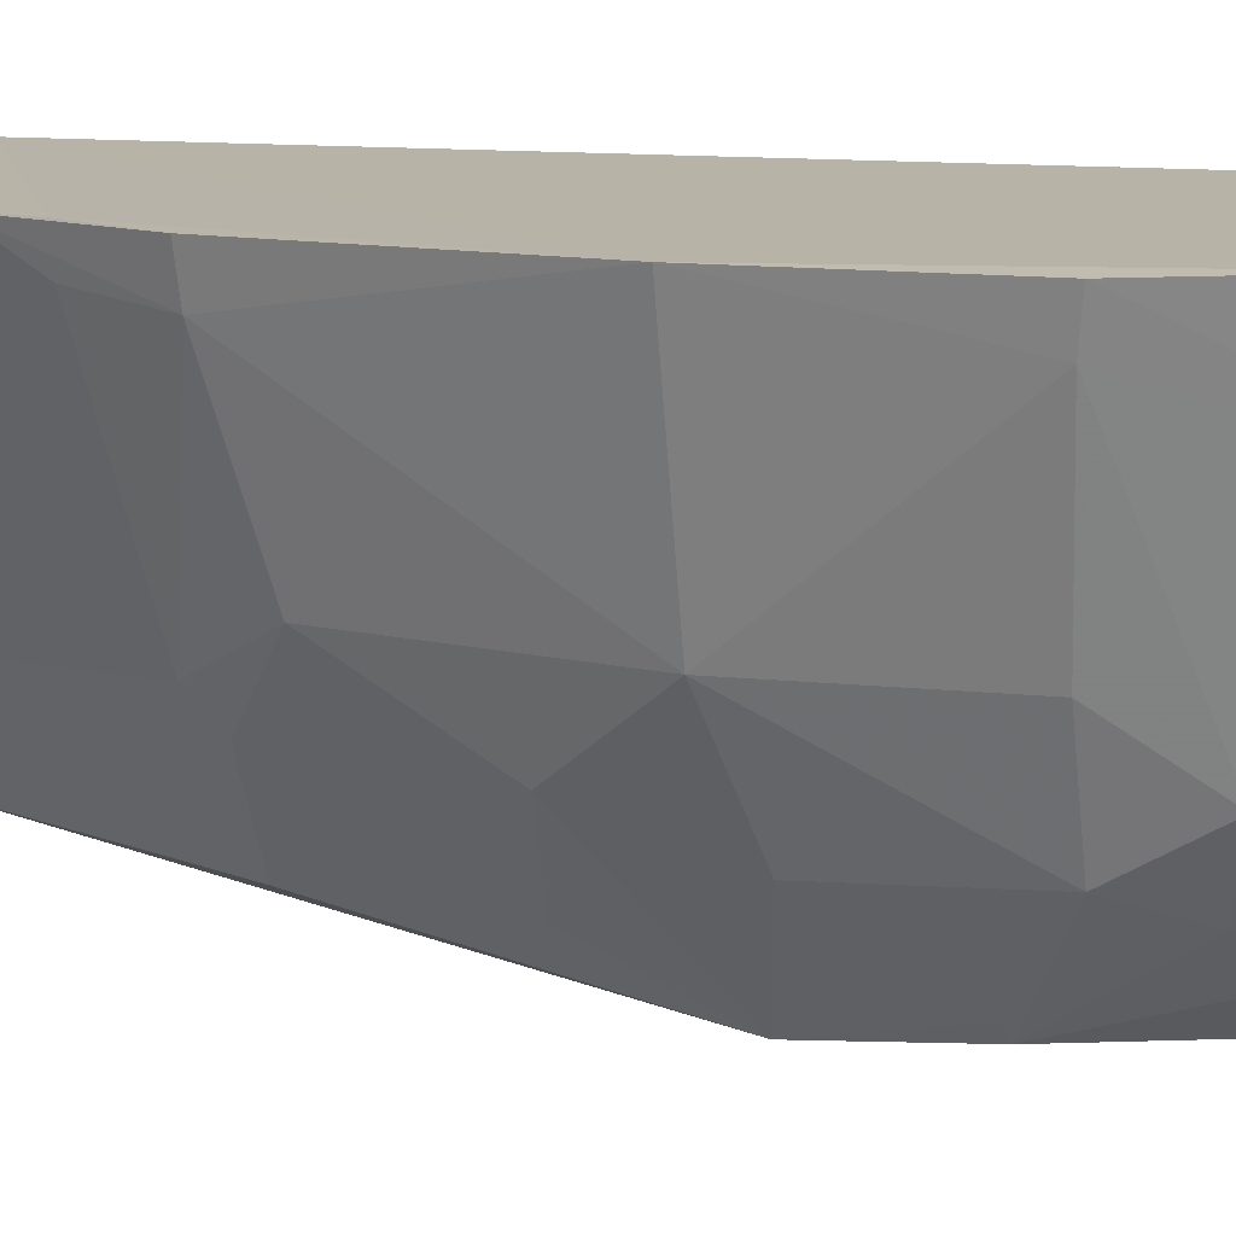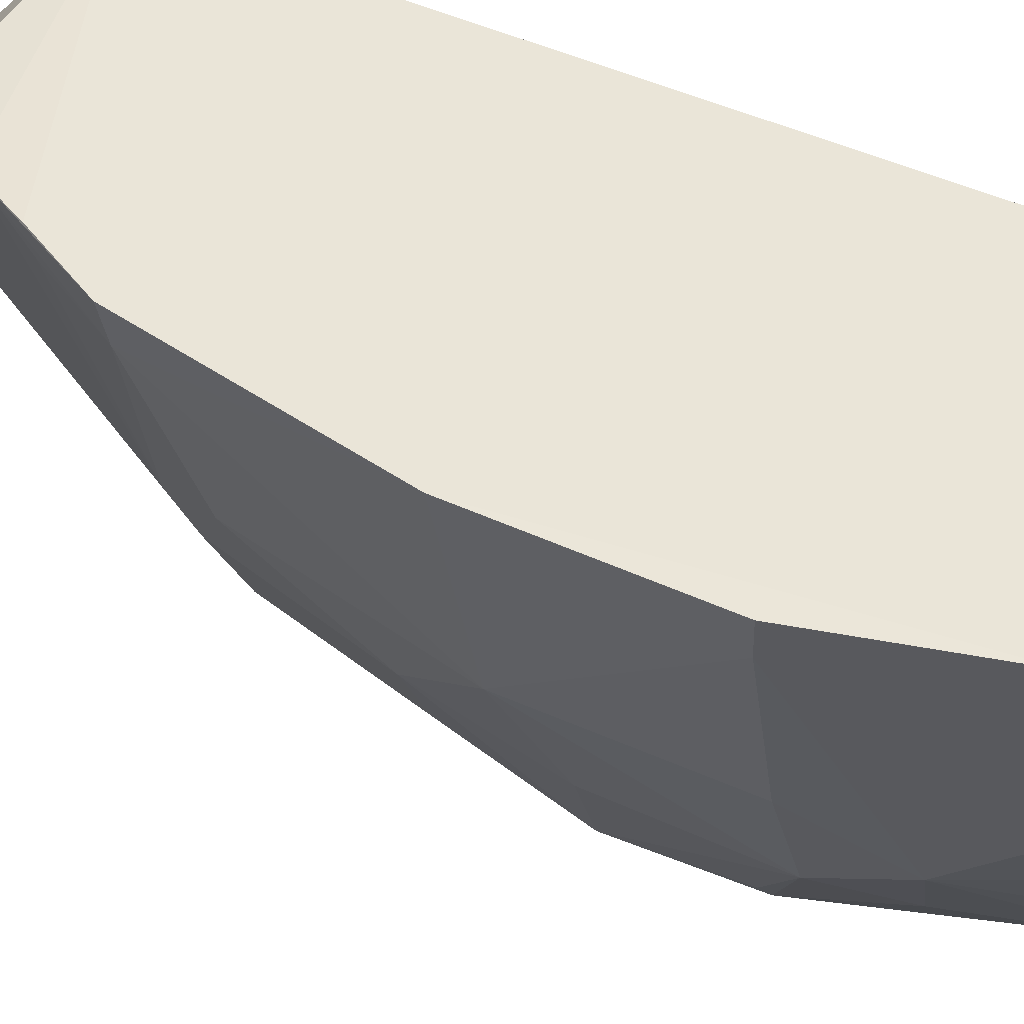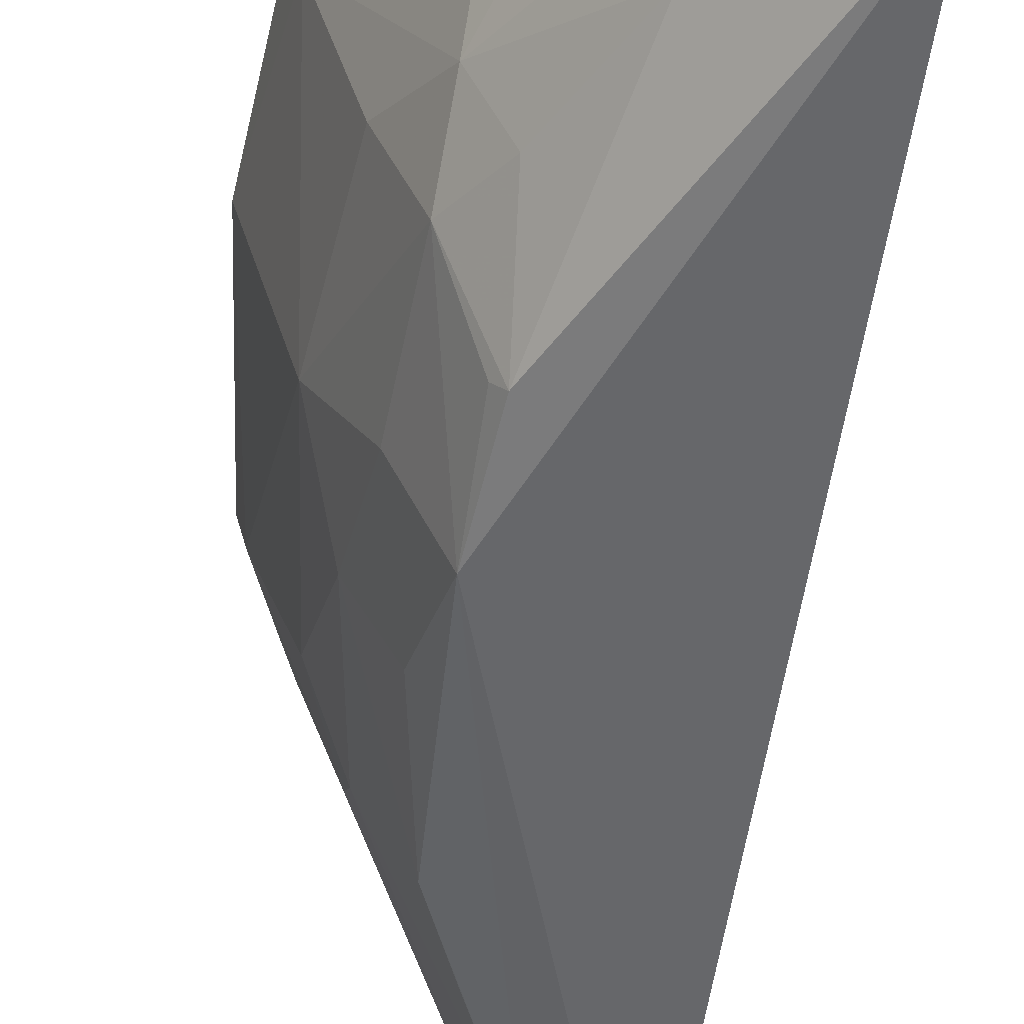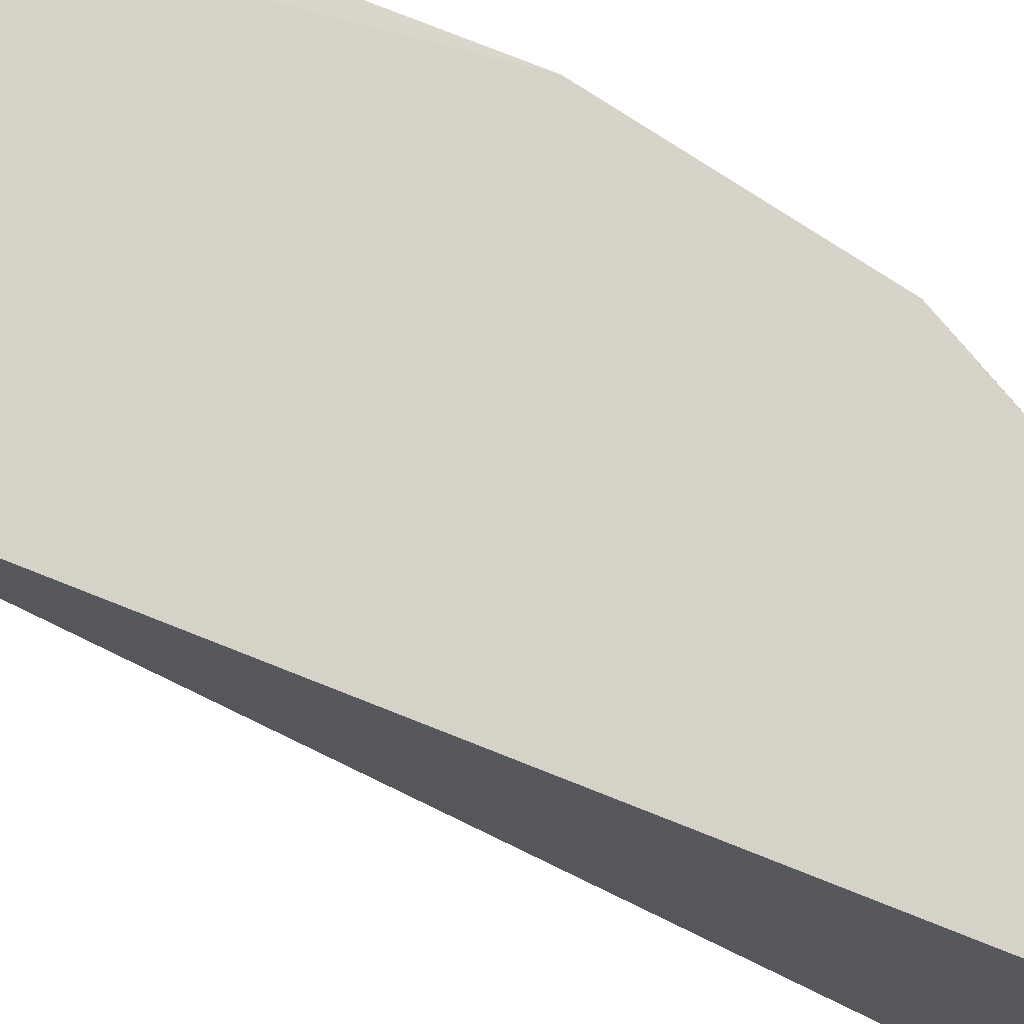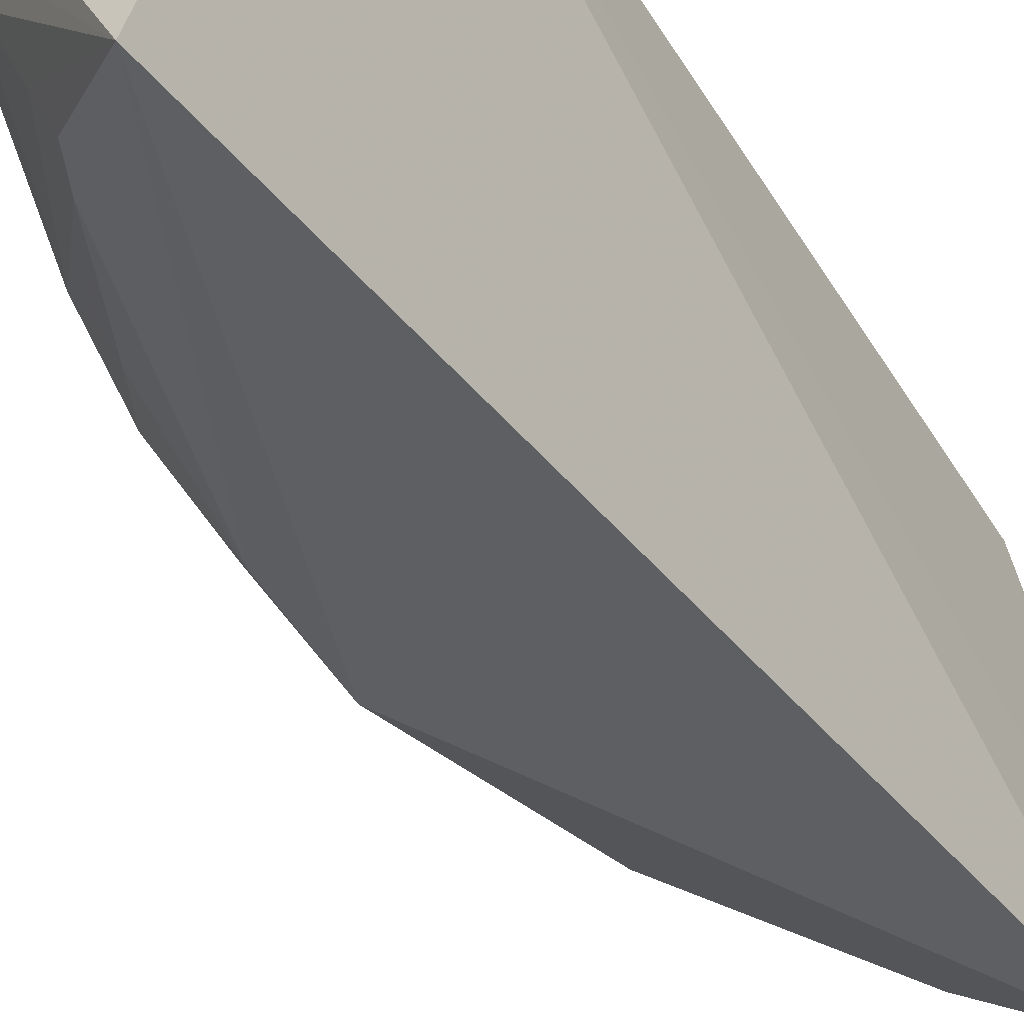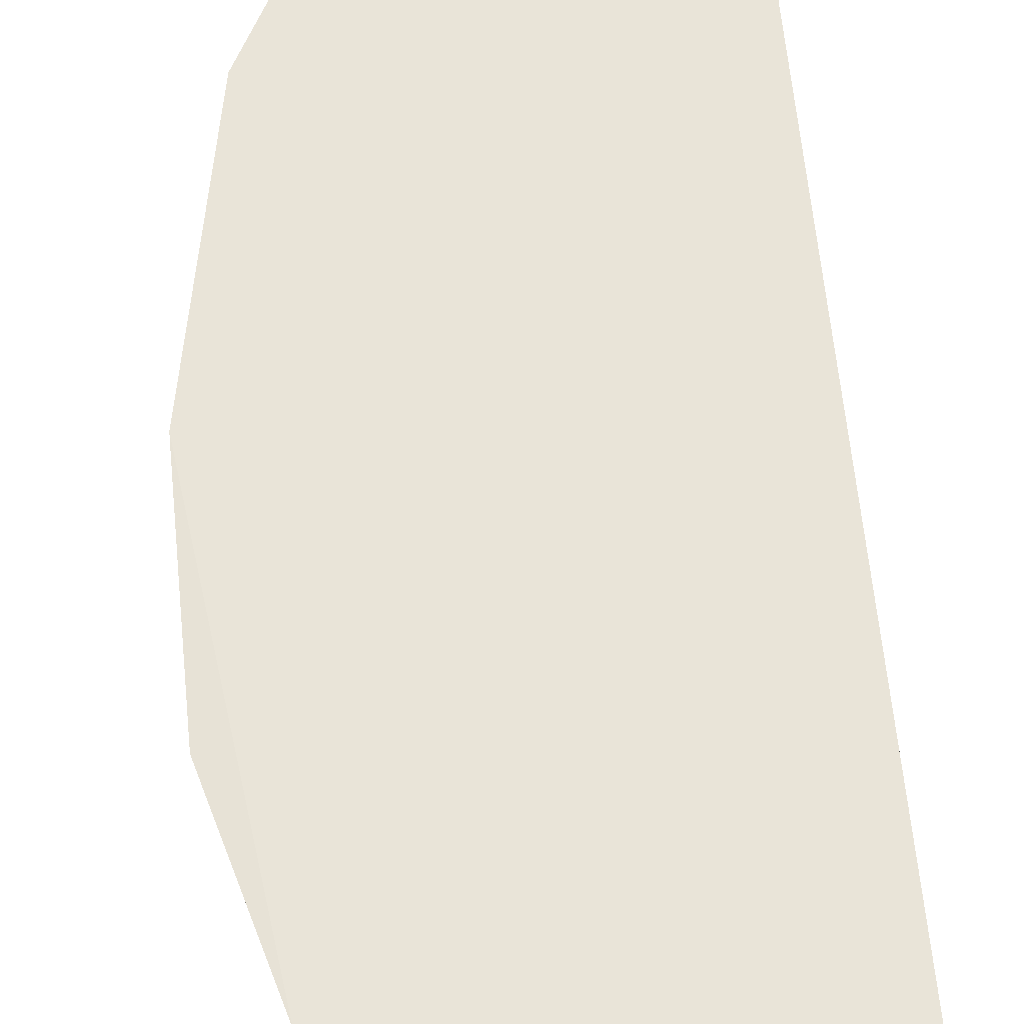
<metadata>
{"format":"obj","ext":"obj","renderer":"f3d","projection":"perspective","resolution":1024,"background":"white","views":[{"elev":14.9,"azim":99.3,"up":"+Z"},{"elev":46.4,"azim":117.3,"up":"+Z"},{"elev":-55.7,"azim":166.8,"up":"+Z"},{"elev":75.2,"azim":-68.3,"up":"+Z"},{"elev":-44.5,"azim":-151.0,"up":"+Z"},{"elev":61.9,"azim":174.2,"up":"+Z"}]}
</metadata>
<code>
v 0.187 -0.2322 -0.187
v 0.3282 -0.007838 -0.09323
v 0.1911 -0.1608 -0.09848
v 0.1911 0.1574 -0.09848
v 0.2208 0.1816 -0.254
v 0.3131 0.1223 -0.09364
v 0.1859 -0.2264 -0.1986
v 0.2707 -0.1636 -0.0987
v 0.3008 0.1526 -0.09625
v 0.2947 0.06429 -0.2097
v 0.1852 -0.2004 -0.231
v 0.2962 -0.1204 -0.09471
v 0.2209 -0.1939 -0.1942
v 0.3287 0.06373 -0.09369
v 0.2953 0.1477 -0.1389
v 0.2757 0.006245 -0.2473
v 0.2858 -0.1402 -0.09604
v 0.1958 -0.2256 -0.1836
v 0.1966 -0.195 -0.225
v 0.3096 -0.004924 -0.1691
v 0.2953 0.09243 -0.1937
v 0.2753 0.05051 -0.2458
v 0.2783 -0.1034 -0.1834
v 0.1925 -0.2218 -0.1965
v 0.2628 -0.09054 -0.2269
v 0.3252 0.06238 -0.1086
v 0.2932 0.008876 -0.2109
v 0.2624 0.1532 -0.2124
v 0.2789 0.04825 -0.2403
v 0.3073 -0.09336 -0.1091
v 0.2202 -0.1668 -0.2255
v 0.2935 -0.03495 -0.1963
v 0.3086 0.06191 -0.1704
v 0.2775 0.1529 -0.179
v 0.2622 0.1358 -0.2268
v 0.3104 -0.09436 -0.09419
v 0.2937 -0.1199 -0.1069
v 0.2786 -0.09361 -0.1942
v 0.2781 -0.0349 -0.2264
v 0.2939 -0.07941 -0.1671
v 0.2557 0.1508 -0.228
v 0.282 0.08899 -0.2197
v 0.2471 -0.1192 -0.2261
f 6 3 2
f 6 4 3
f 7 1 3
f 7 3 4
f 8 3 1
f 9 5 4
f 9 4 6
f 11 7 4
f 11 4 5
f 12 2 3
f 14 6 2
f 15 9 6
f 15 6 14
f 15 5 9
f 16 11 5
f 17 12 3
f 17 3 8
f 17 8 13
f 18 13 8
f 18 8 1
f 19 7 11
f 22 16 5
f 23 17 13
f 24 18 1
f 24 1 7
f 24 13 18
f 24 19 13
f 24 7 19
f 26 14 2
f 26 2 20
f 26 21 15
f 26 15 14
f 27 16 10
f 27 10 20
f 29 22 10
f 29 10 16
f 29 16 22
f 30 20 2
f 31 19 11
f 31 11 16
f 31 16 25
f 31 13 19
f 32 27 20
f 32 16 27
f 33 26 20
f 33 20 10
f 33 10 21
f 33 21 26
f 34 28 5
f 34 5 15
f 34 15 21
f 34 21 28
f 35 22 5
f 35 28 21
f 36 12 17
f 36 17 30
f 36 30 2
f 36 2 12
f 37 30 17
f 37 17 23
f 37 23 30
f 38 23 13
f 38 13 31
f 38 25 32
f 39 32 25
f 39 25 16
f 39 16 32
f 40 32 20
f 40 20 30
f 40 38 32
f 40 30 23
f 40 23 38
f 41 35 5
f 41 5 28
f 41 28 35
f 42 10 22
f 42 22 35
f 42 35 21
f 42 21 10
f 43 38 31
f 43 31 25
f 43 25 38

</code>
